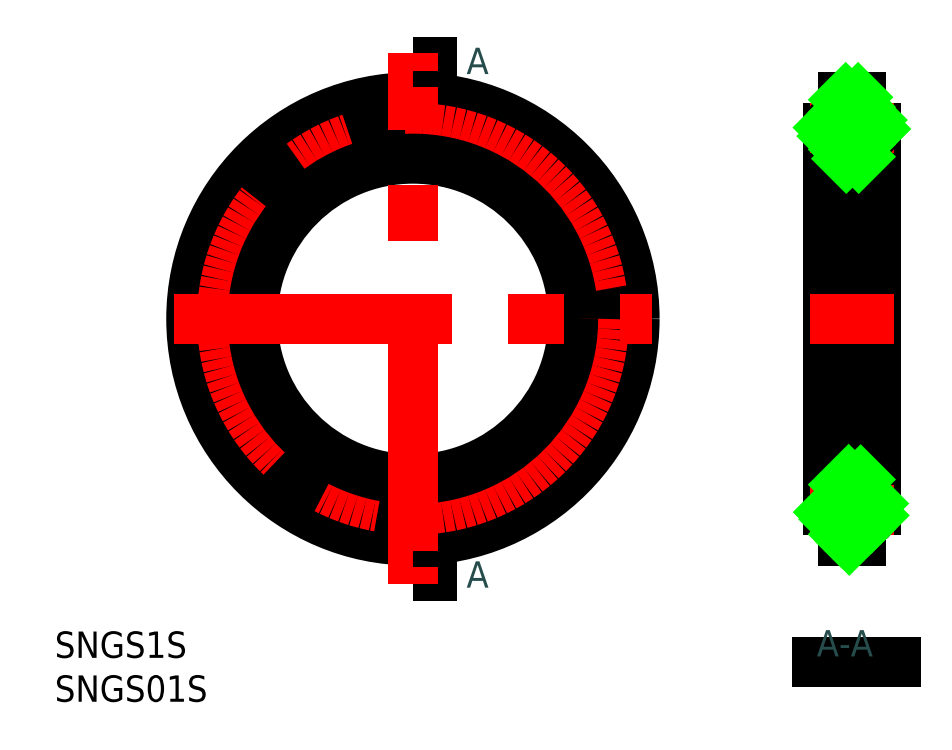
<metadata>
{"format":"dxf","ext":"dxf","renderer":"ezdxf+matplotlib","layout":"modelspace","background":"white","min_lineweight":24,"dpi":150}
</metadata>
<code>
0
SECTION
2
ENTITIES
0
TEXT
8
0
10
-40.79
20
-38.61
30
0
40
3
1
SNGS1S
0
TEXT
8
0
10
-40.79
20
-43.61
30
0
40
3
1
SNGS01S
0
CIRCLE
8
0
10
0
20
-3.6e-15
30
0
40
22.95
0
CIRCLE
8
0
10
0
20
-3.6e-15
30
0
40
20.55
0
CIRCLE
8
0
10
0
20
-3.6e-15
30
0
40
25.25
0
CIRCLE
8
CENTER
10
0
20
-3.6e-15
30
0
40
21.75
0
CIRCLE
8
0
10
0
20
-3.6e-15
30
0
40
18.25
0
LINE
8
CENTER
10
-27.25
20
-3.6e-15
30
0
11
27.25
21
-3.6e-15
31
0
0
ARC
8
0
10
51.55
20
-21.75
30
0
40
1.2
50
277.2
51
82.82
0
ARC
8
0
10
48.45
20
-21.75
30
0
40
1.2
50
97.18
51
262.8
0
LINE
8
0
10
52.75
20
-21.75
30
0
11
52.75
21
21.75
31
0
0
LINE
8
0
10
47.25
20
-21.75
30
0
11
47.25
21
21.75
31
0
0
LINE
8
CENTER
10
50
20
27.25
30
0
11
50
21
-27.25
31
0
0
LINE
8
CENTER
10
0
20
-29.25
30
0
11
0
21
29.25
31
0
0
TEXT
8
0
10
6.101
20
-30.61
30
0
40
3
1
A
0
POLYLINE
8
0
66
     1
10
0
20
0
30
0
70
     8
0
VERTEX
8
0
10
0
20
-29.25
30
0
70
    32
0
VERTEX
8
0
10
5
20
-29.25
30
0
70
    32
0
SEQEND
8
0
0
LINE
8
CENTER
10
0
20
-30.25
30
0
11
0
21
-28.25
31
0
0
INSERT
8
0
2
*U2
10
0
20
0
30
0
0
LINE
8
CENTER
10
45.25
20
-21.75
30
0
11
54.75
21
-21.75
31
0
0
LINE
8
0
10
49
20
-23.73
30
0
11
49
21
-25.25
31
0
0
LINE
8
0
10
51
20
-23.73
30
0
11
51
21
-25.25
31
0
0
LINE
8
0
10
51
20
-25.25
30
0
11
49
21
-25.25
31
0
0
TEXT
8
0
10
6.101
20
27.89
30
0
40
3
1
A
0
POLYLINE
8
0
66
     1
10
0
20
0
30
0
70
     8
0
VERTEX
8
0
10
0
20
29.25
30
0
70
    32
0
VERTEX
8
0
10
5
20
29.25
30
0
70
    32
0
SEQEND
8
0
0
LINE
8
CENTER
10
0
20
28.25
30
0
11
0
21
30.25
31
0
0
LINE
8
0
10
49
20
19.77
30
0
11
49
21
-19.77
31
0
0
LINE
8
0
10
51
20
19.77
30
0
11
51
21
-19.77
31
0
0
LINE
8
0
10
51
20
-18.25
30
0
11
49
21
-18.25
31
0
0
LINE
8
CENTER
10
45.25
20
-3.6e-15
30
0
11
54.75
21
-3.6e-15
31
0
0
LINE
8
CENTER
10
45.25
20
21.75
30
0
11
54.75
21
21.75
31
0
0
ARC
8
0
10
48.45
20
21.75
30
0
40
1.2
50
97.18
51
262.8
0
LINE
8
0
10
51
20
18.25
30
0
11
49
21
18.25
31
0
0
ARC
8
0
10
51.55
20
21.75
30
0
40
1.2
50
277.2
51
82.82
0
LINE
8
0
10
49
20
25.25
30
0
11
49
21
23.73
31
0
0
LINE
8
0
10
51
20
25.25
30
0
11
49
21
25.25
31
0
0
LINE
8
0
10
51
20
25.25
30
0
11
51
21
23.73
31
0
0
ARC
8
0
10
48.2
20
23.73
30
0
40
0.8
50
277.2
51
0
0
ARC
8
0
10
48.2
20
19.77
30
0
40
0.8
50
0
51
82.82
0
ARC
8
0
10
51.8
20
19.77
30
0
40
0.8
50
97.18
51
180
0
ARC
8
0
10
51.8
20
23.73
30
0
40
0.8
50
180
51
262.8
0
ARC
8
0
10
51.8
20
-19.77
30
0
40
0.8
50
180
51
262.8
0
ARC
8
0
10
48.2
20
-19.77
30
0
40
0.8
50
277.2
51
0
0
ARC
8
0
10
48.2
20
-23.73
30
0
40
0.8
50
0
51
82.82
0
ARC
8
0
10
51.8
20
-23.73
30
0
40
0.8
50
97.18
51
180
0
LINE
8
0
10
49
20
24.96
30
0
11
49.29
21
25.25
31
0
0
LINE
8
0
10
47.25
20
21.79
30
0
11
48.42
21
22.97
31
0
0
LINE
8
0
10
48.97
20
23.51
30
0
11
50.71
21
25.25
31
0
0
LINE
8
0
10
47.69
20
20.82
30
0
11
51
21
24.13
31
0
0
LINE
8
0
10
48.69
20
20.4
30
0
11
51.35
21
23.07
31
0
0
LINE
8
0
10
49
20
19.3
30
0
11
52.35
21
22.65
31
0
0
LINE
8
0
10
49.36
20
18.25
30
0
11
51.01
21
19.9
31
0
0
LINE
8
0
10
51.67
20
20.55
30
0
11
52.74
21
21.63
31
0
0
LINE
8
0
10
50.78
20
18.25
30
0
11
51
21
18.47
31
0
0
LINE
8
0
10
49
20
-18.88
30
0
11
49.63
21
-18.25
31
0
0
LINE
8
0
10
47.28
20
-22.02
30
0
11
51
21
-18.3
31
0
0
LINE
8
0
10
47.9
20
-22.81
30
0
11
51
21
-19.71
31
0
0
LINE
8
0
10
48.85
20
-23.27
30
0
11
51.59
21
-20.54
31
0
0
LINE
8
0
10
49
20
-24.54
30
0
11
52.51
21
-21.03
31
0
0
LINE
8
0
10
49.7
20
-25.25
30
0
11
51
21
-23.95
31
0
0
LINE
8
0
10
52.19
20
-22.77
30
0
11
52.57
21
-22.39
31
0
0
ENDSEC
0
EOF

</code>
